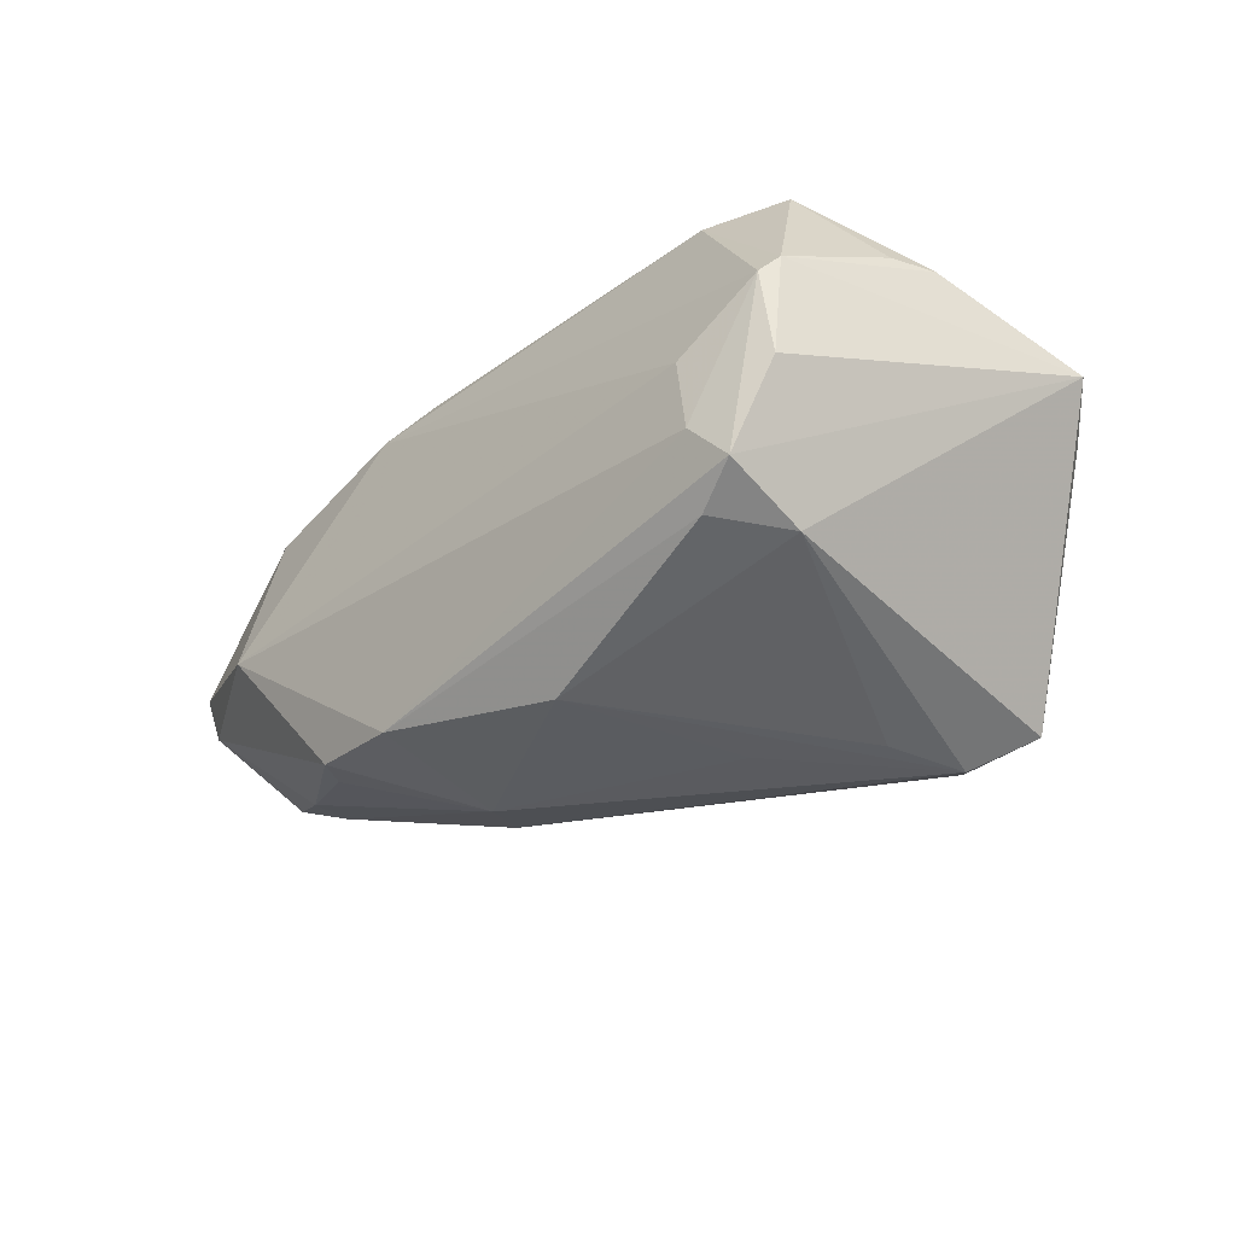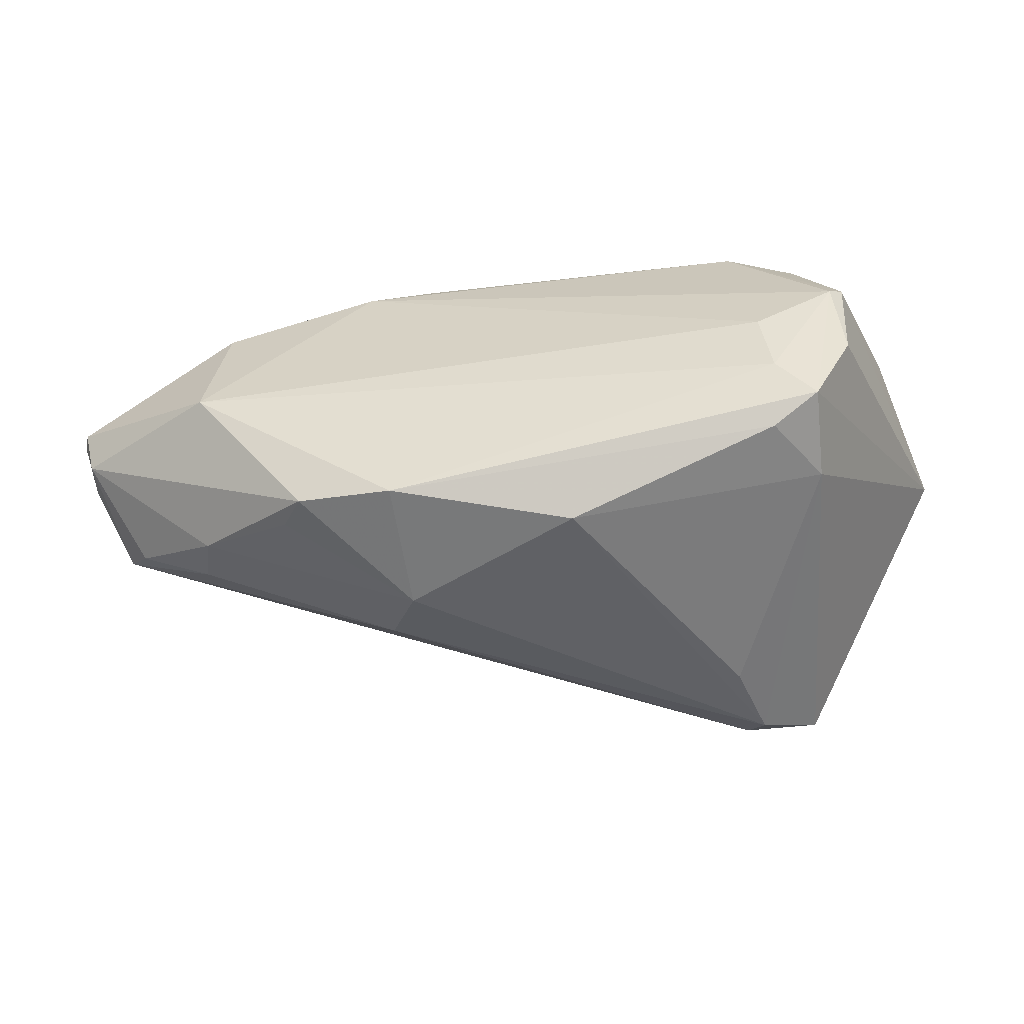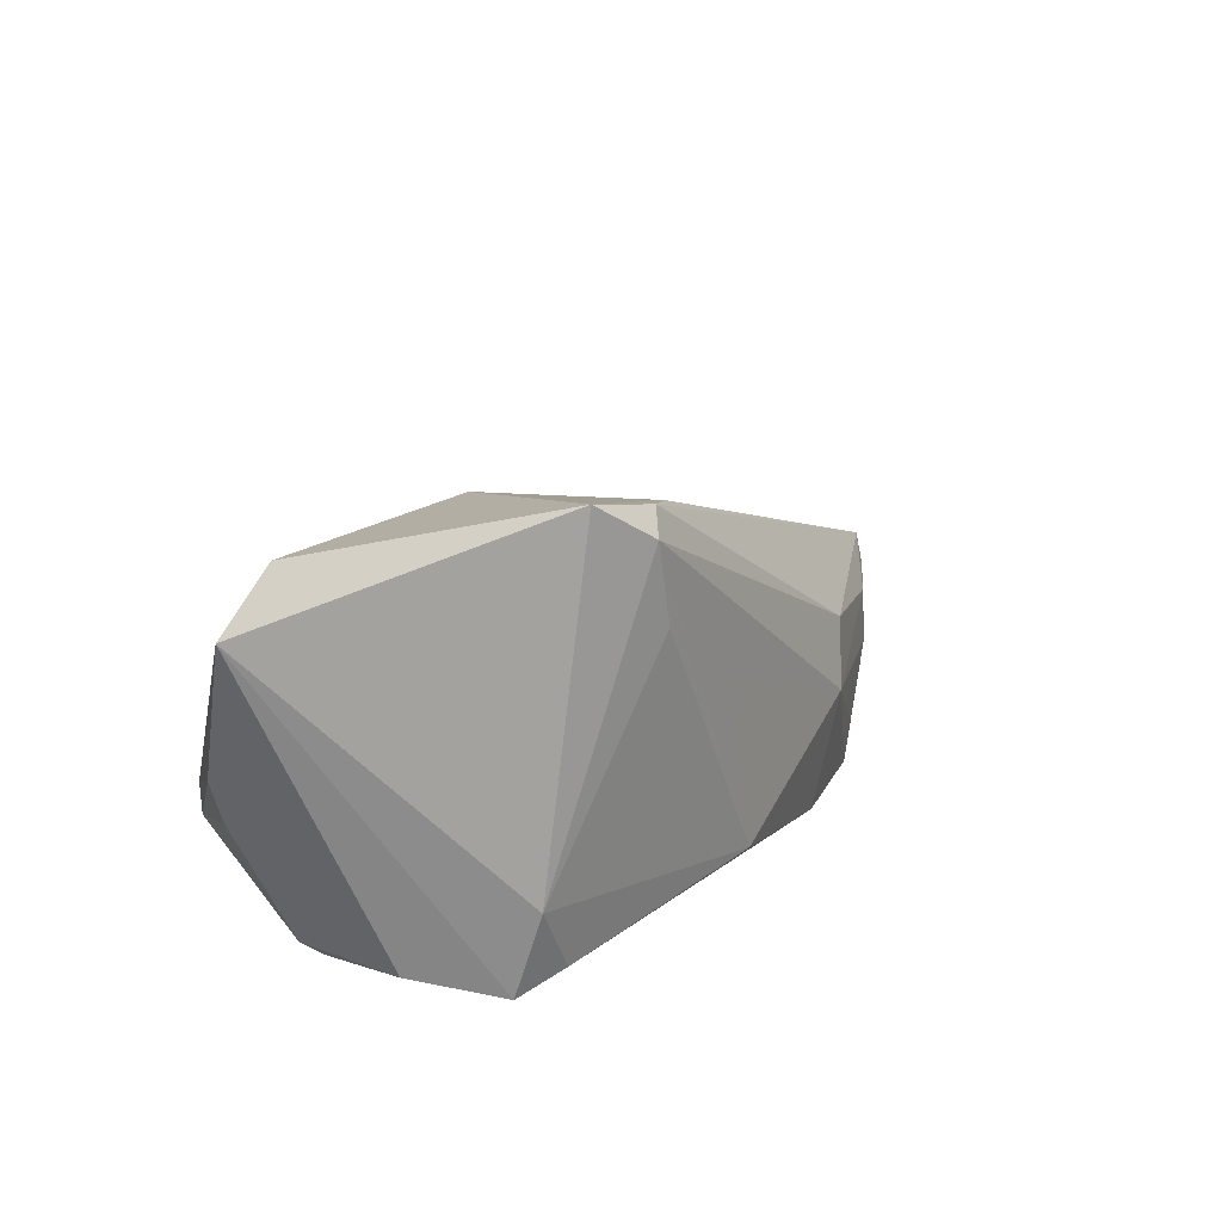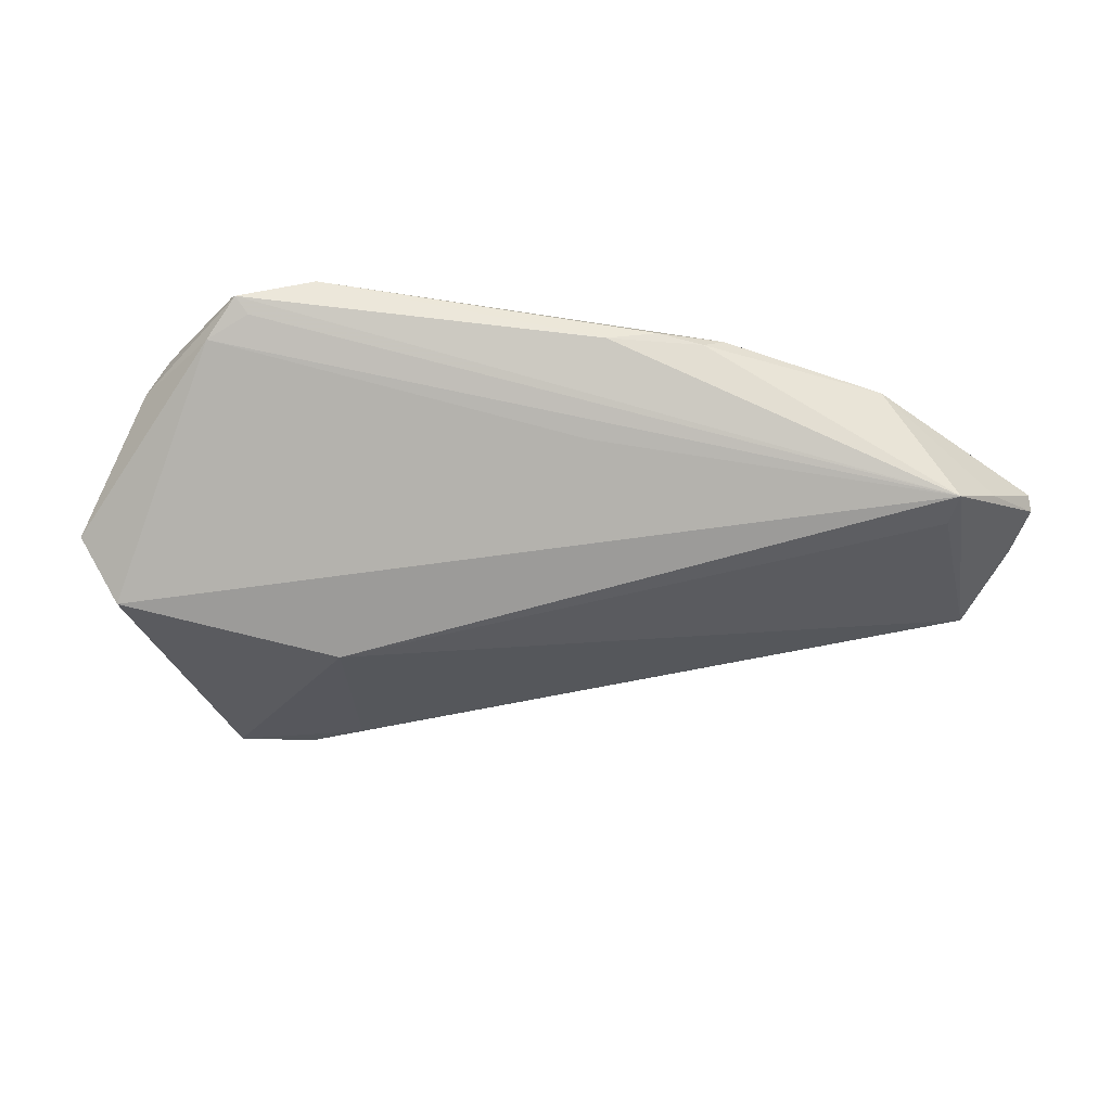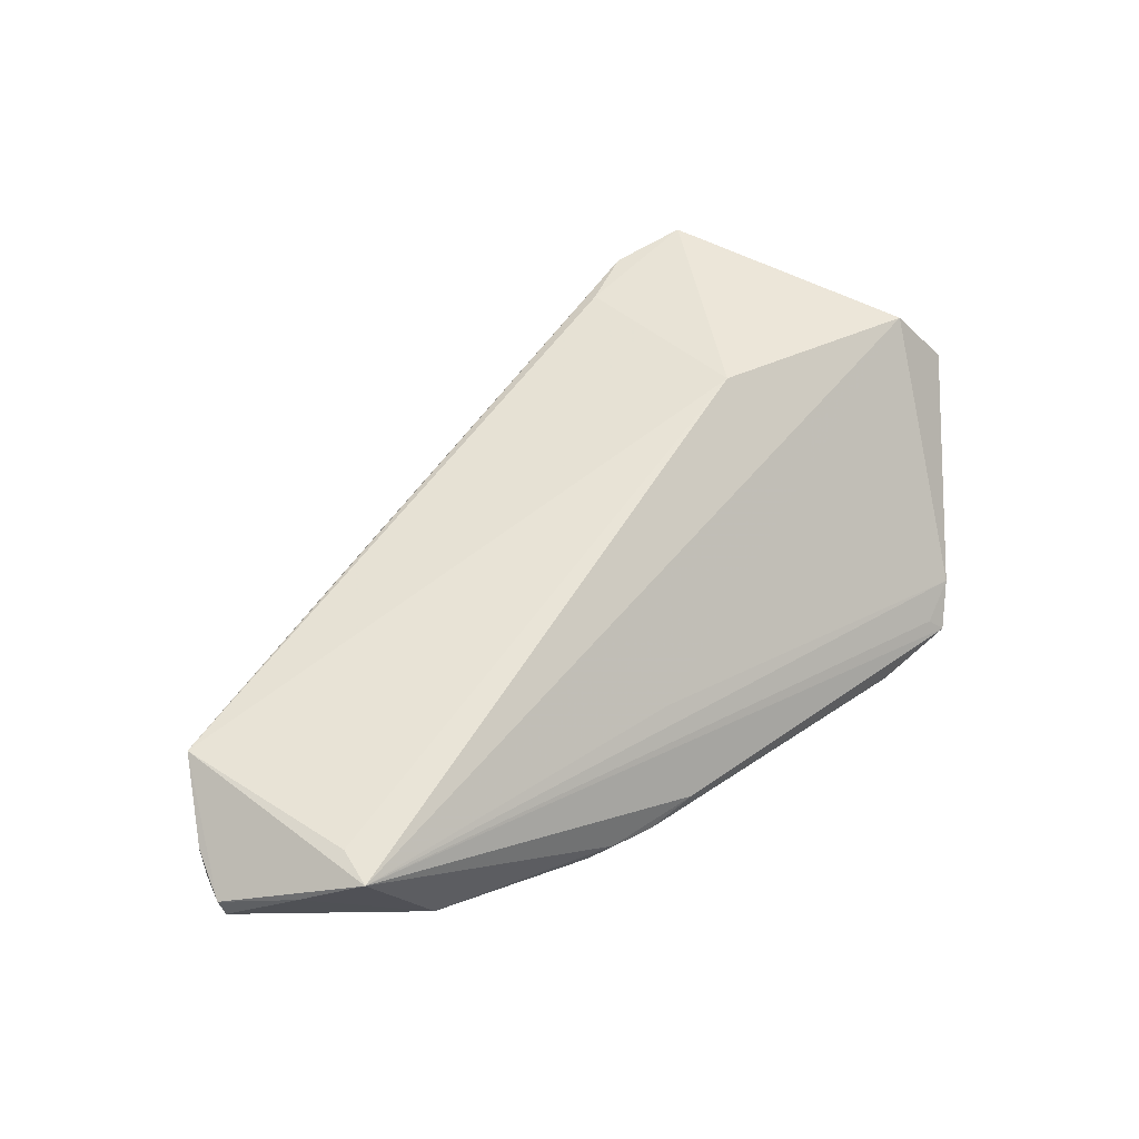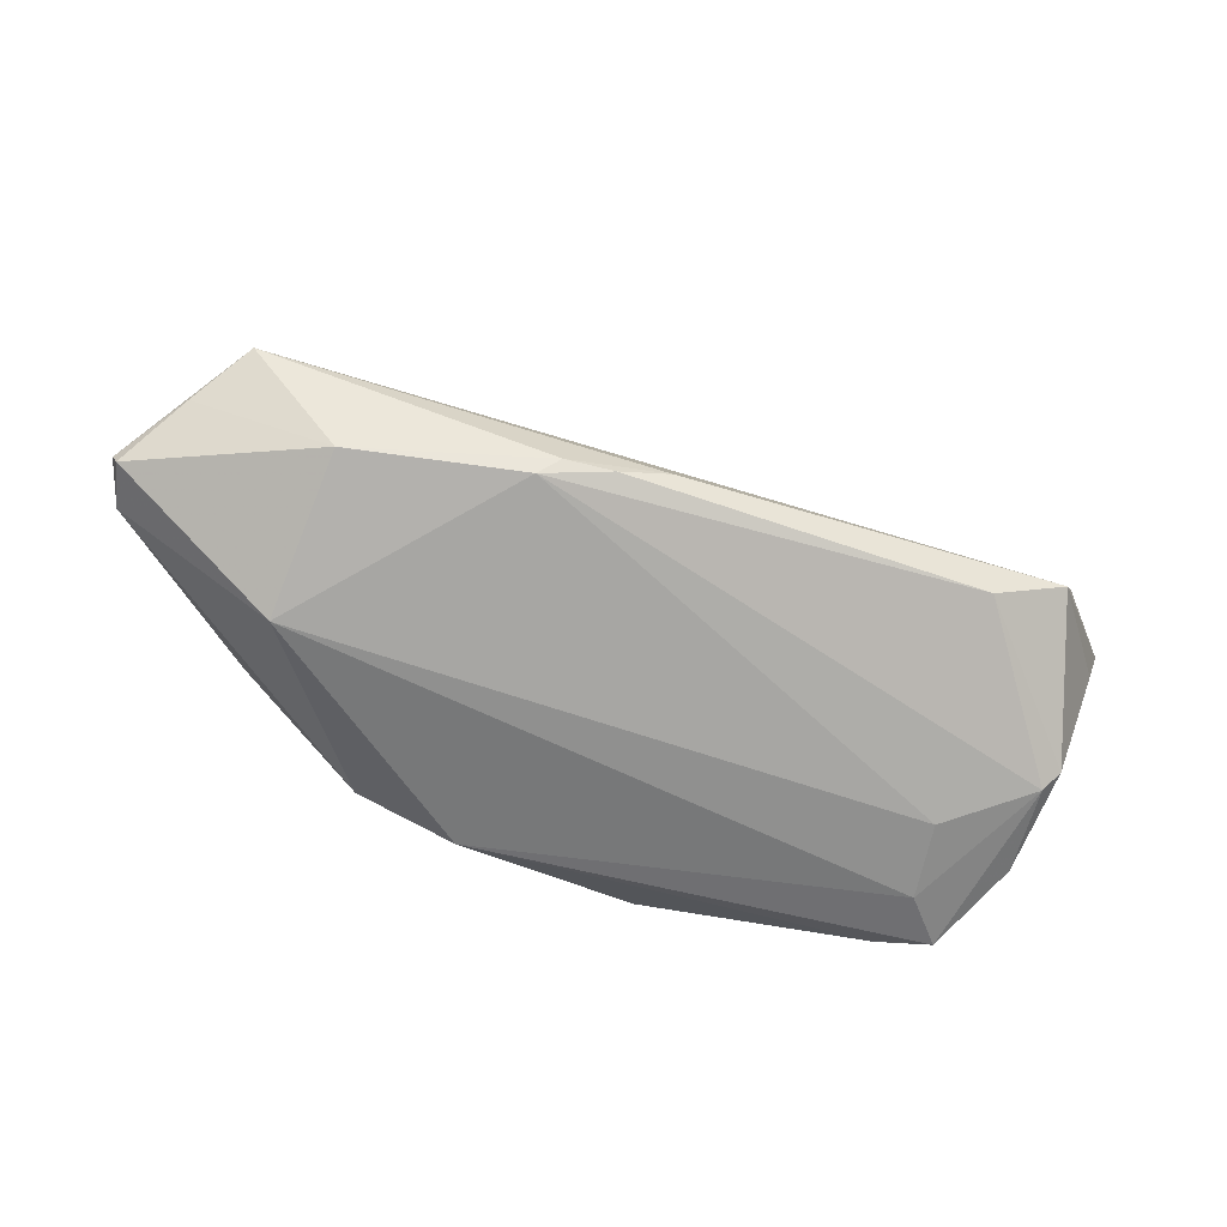
<metadata>
{"format":"obj","ext":"obj","renderer":"f3d","projection":"perspective","resolution":1024,"background":"white","views":[{"elev":-35.4,"azim":46.6,"up":"+Z"},{"elev":-49.1,"azim":10.3,"up":"+Z"},{"elev":20.4,"azim":122.8,"up":"+Y"},{"elev":69.5,"azim":-167.7,"up":"+Z"},{"elev":34.4,"azim":-40.3,"up":"+Y"},{"elev":-65.6,"azim":-18.7,"up":"+Y"}]}
</metadata>
<code>
v -0.0105 -0.007769 -0.02279
v -0.04919 -0.00398 -0.004693
v 0.05385 0.01224 0.007324
v 0.03426 -0.02502 -0.0009073
v 0.04241 -0.009183 0.02151
v 0.03495 0.02502 -0.02045
v -0.05272 -0.01136 0.001922
v 0.04347 -0.0234 0.005401
v -0.02419 -0.01757 -0.01727
v 0.04815 -0.009406 0.01306
v 0.03201 -0.01872 0.02209
v -0.01025 -0.0226 -0.01979
v 0.01025 -0.01781 -0.02346
v 0.02861 0.02051 -0.02356
v 0.04503 -0.02182 0.007199
v -0.01482 -0.02173 0.02079
v -0.007398 -0.02018 0.02287
v -0.03464 -0.02502 -0.0006153
v -0.04845 -0.01265 0.01381
v 0.04015 -0.01426 0.02356
v -0.05213 -0.01544 0.001712
v -0.04642 -0.006538 -0.006944
v 0.04965 -0.004389 0.01344
v -0.002139 -0.007225 0.01955
v 0.02155 0.01872 0.002814
v -0.001857 -0.01801 0.02356
v 0.0443 -0.0225 -0.004688
v 0.01565 0.003094 -0.02344
v 0.02637 0.01134 -0.02346
v 0.0264 0.02299 -0.02185
v 0.04794 0.01871 0.005502
v 0.03902 -0.01429 -0.0176
v 0.03826 -0.01263 0.02294
v 0.03538 -0.02502 -0.009498
v -0.0358 -0.01223 -0.01288
v -0.01267 -0.02006 0.02241
v -0.03354 -0.02106 0.01702
v -0.0375 -0.006553 -0.01167
v 0.03432 -0.02216 -0.01728
v -0.04397 -0.009196 0.01976
v -0.05321 -0.01665 0.007004
v -0.05385 -0.01483 0.006592
v 0.03968 -0.02405 -0.01461
v -0.01446 -0.001022 -0.02034
v -0.02145 -0.02142 -0.01802
v 0.02015 0.02122 -0.01895
v -0.04349 -0.007468 0.01555
f 13 32 39
f 11 15 20
f 3 15 27
f 30 2 46
f 46 2 25
f 25 31 6
f 30 46 6
f 6 46 25
f 6 31 3
f 3 32 6
f 42 41 19
f 40 31 25
f 40 2 42
f 42 19 40
f 12 13 39
f 1 12 45
f 13 12 1
f 21 41 42
f 23 15 3
f 3 31 5
f 5 23 3
f 20 23 5
f 39 32 43
f 43 12 39
f 43 32 3
f 3 27 43
f 25 2 47
f 47 40 25
f 2 40 47
f 44 2 30
f 45 21 35
f 42 2 7
f 7 21 42
f 2 21 7
f 10 20 15
f 15 23 10
f 10 23 20
f 31 40 24
f 24 5 31
f 40 5 24
f 33 40 20
f 20 5 33
f 33 5 40
f 8 27 15
f 8 43 27
f 8 15 11
f 11 16 8
f 14 6 32
f 14 44 30
f 1 44 14
f 30 6 14
f 37 19 41
f 37 40 19
f 17 16 11
f 16 37 18
f 45 12 18
f 18 37 41
f 18 21 45
f 41 21 18
f 9 1 45
f 45 35 9
f 9 35 1
f 22 21 2
f 22 35 21
f 38 44 1
f 1 35 38
f 35 22 38
f 2 44 38
f 38 22 2
f 13 1 28
f 28 14 13
f 1 14 28
f 32 13 29
f 29 14 32
f 13 14 29
f 11 20 26
f 26 17 11
f 20 40 26
f 16 17 36
f 40 37 36
f 36 37 16
f 36 26 40
f 17 26 36
f 12 43 34
f 34 18 12
f 43 8 34
f 4 8 16
f 16 18 4
f 4 34 8
f 18 34 4

</code>
